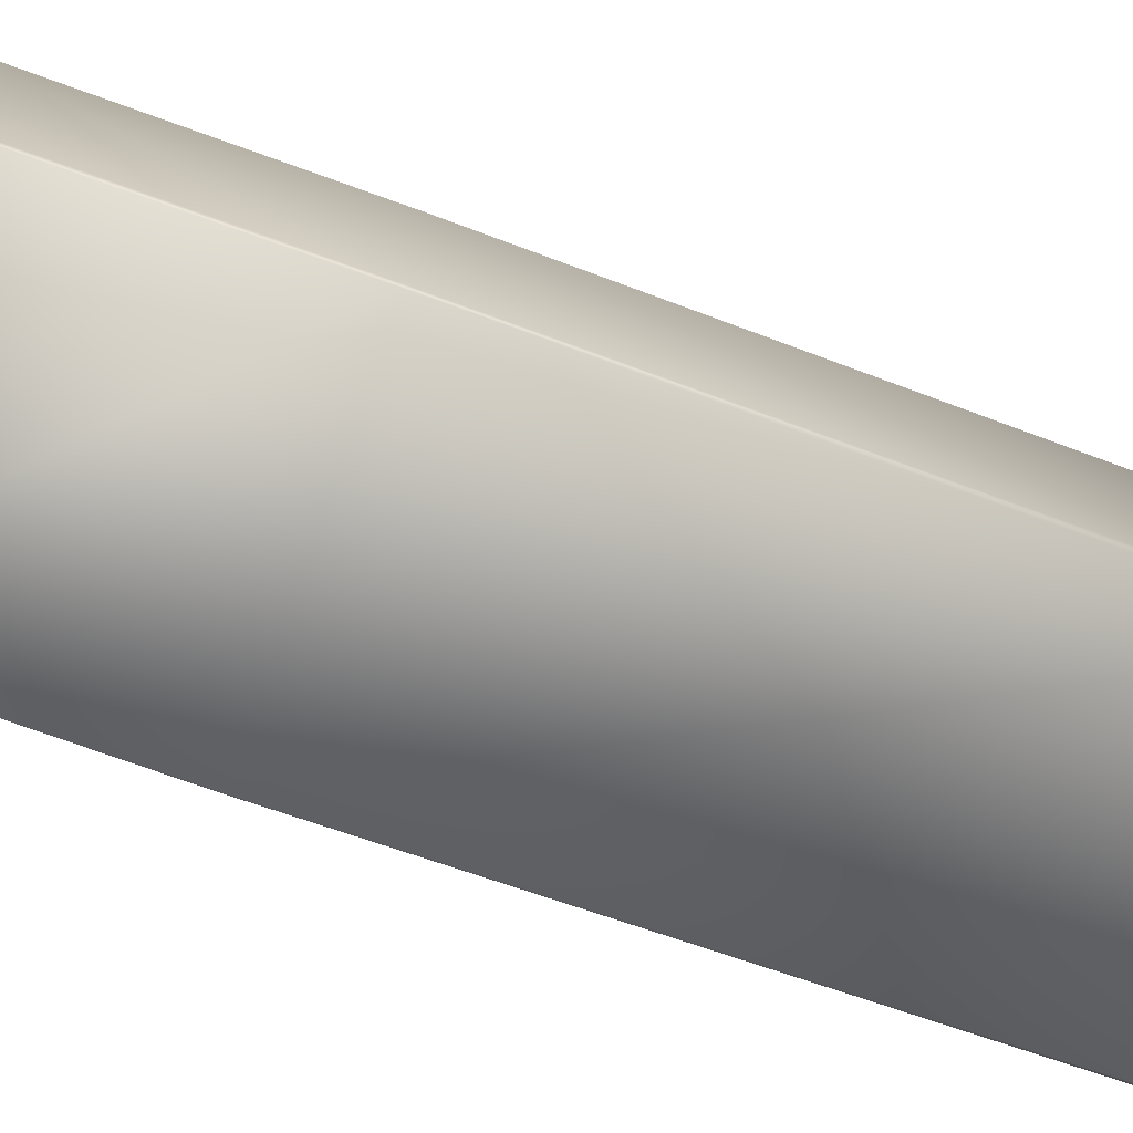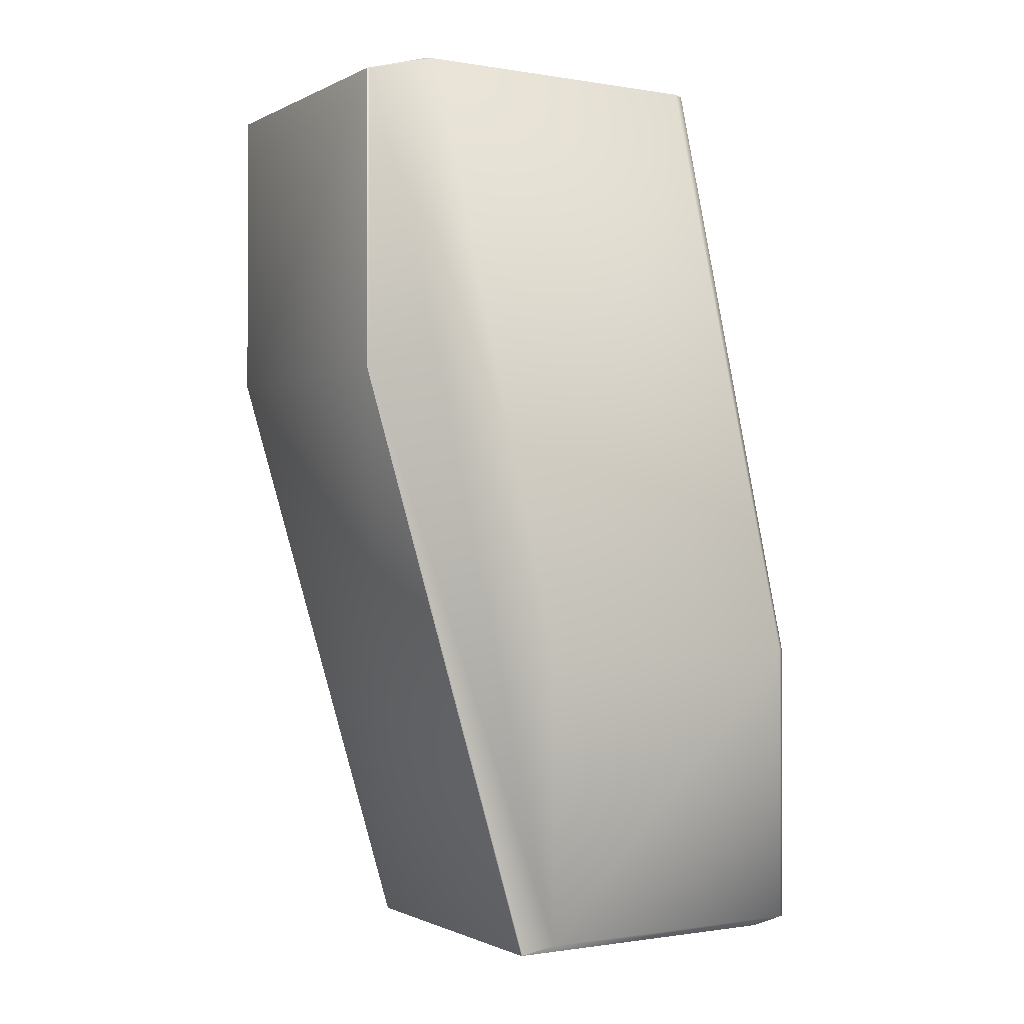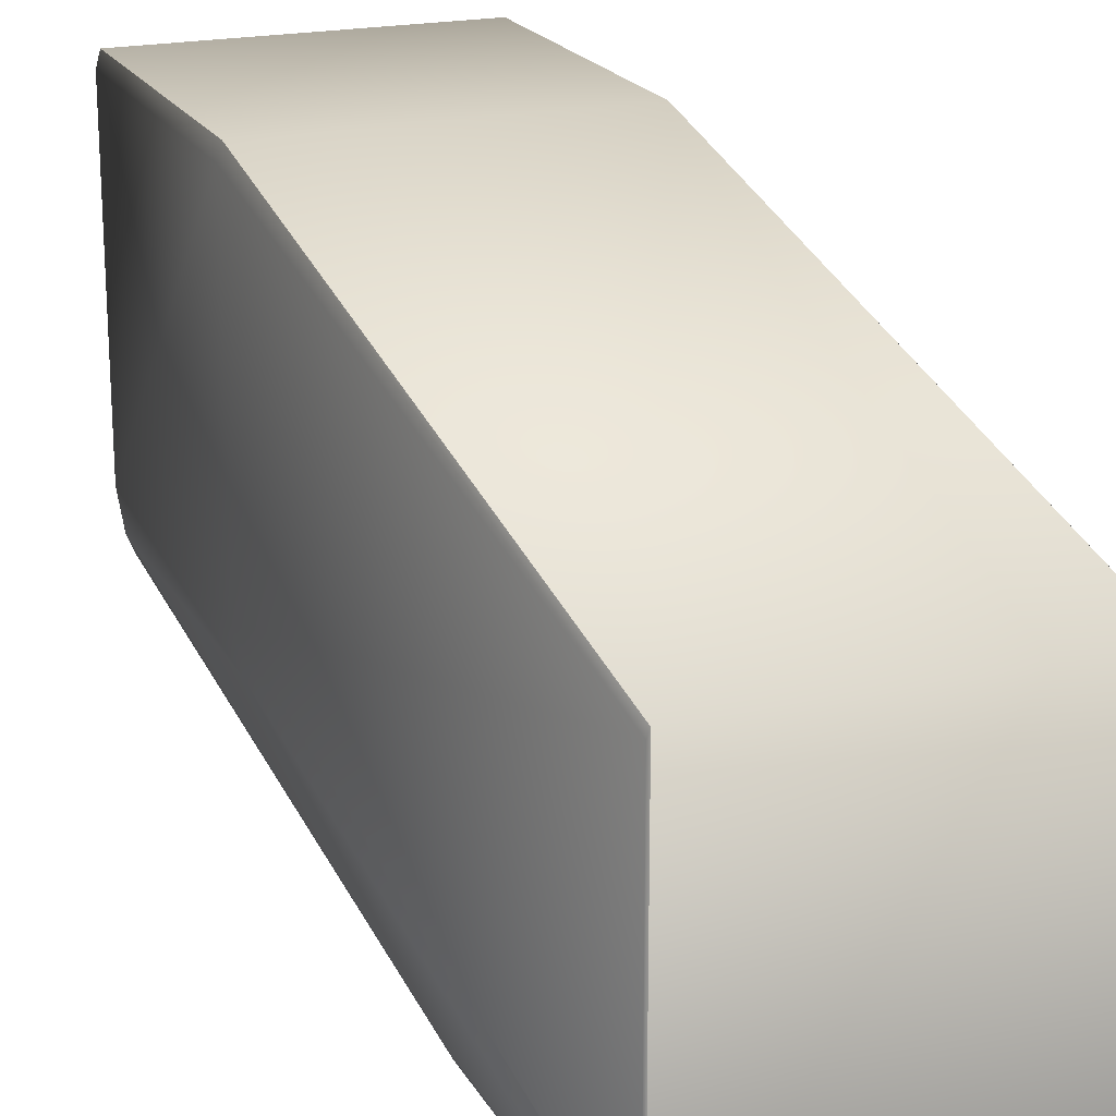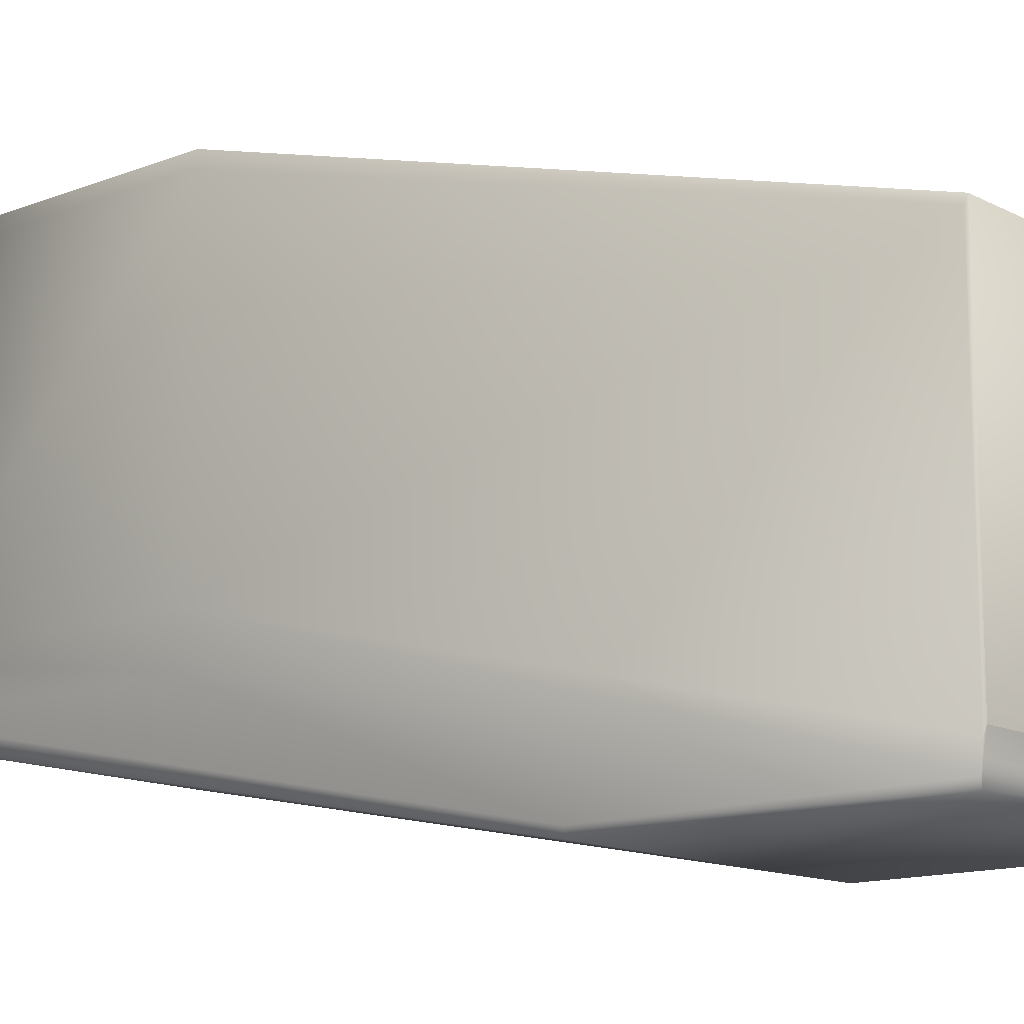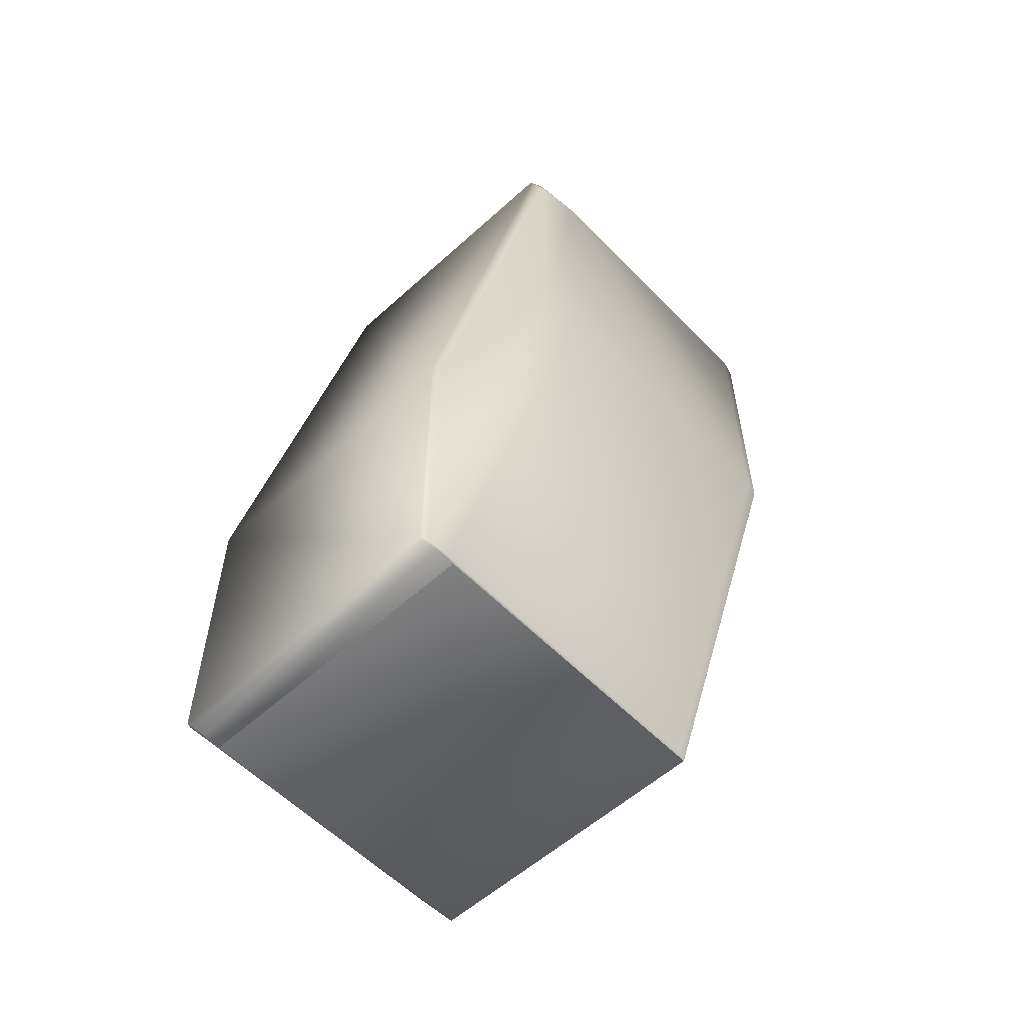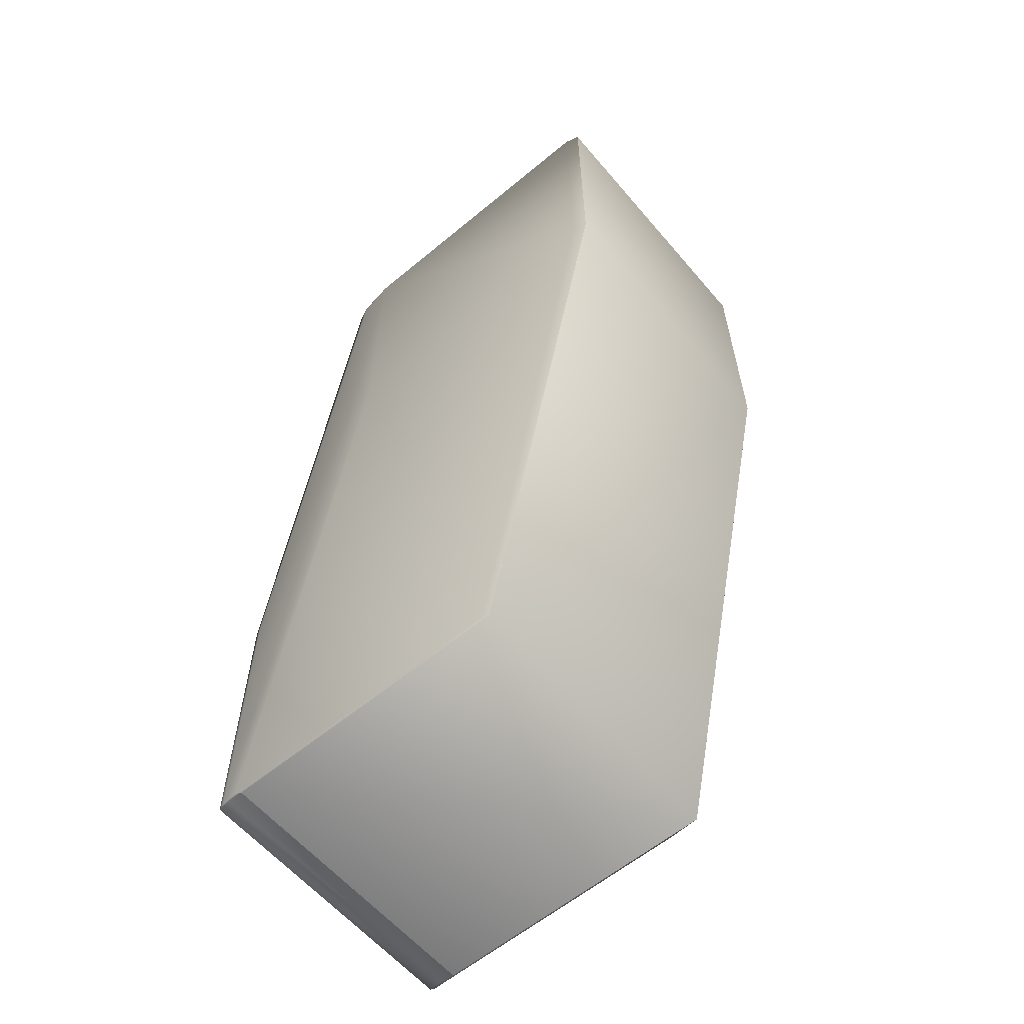
<metadata>
{"format":"obj","ext":"obj","renderer":"f3d","projection":"perspective","resolution":1024,"background":"white","views":[{"elev":-76.8,"azim":-109.6,"up":"+Y"},{"elev":-0.9,"azim":-121.1,"up":"+Z"},{"elev":20.2,"azim":158.3,"up":"+Y"},{"elev":-13.6,"azim":131.2,"up":"+Y"},{"elev":-56.7,"azim":43.3,"up":"+Z"},{"elev":-60.2,"azim":130.3,"up":"+Z"}]}
</metadata>
<code>
v 0.07788 0.09461 0.439
v 0.07728 0.09711 0.4384
v 0.08866 0.1521 0.6415
v 0.07788 -0.007497 0.439
v 0.07728 -0.005276 0.4384
v 0.08976 0.147 0.6428
v 0.08976 0.04283 0.6428
v 0.07728 0.09711 0.4384
v 0.08866 0.1521 0.6415
v 0.07728 -0.00527 0.4384
v 0.07728 0.09711 0.4384
v 0.08866 0.1521 0.6415
v 0.07728 -0.005268 0.4384
v -0.02349 0.09711 0.4384
v -0.01334 0.1521 0.6415
v 0.07547 -0.01712 0.5414
v 0.07654 -0.01452 0.5409
v 0.08685 0.02863 0.7466
v 0.07547 -0.01712 0.4412
v -0.02529 -0.01712 0.5414
v 0.0847 0.02348 0.7478
v -0.01685 0.02348 0.7478
v 0.07654 -0.01452 0.4407
v 0.08685 0.02863 0.6463
v 0.07677 -0.01131 0.4398
v -0.02529 -0.01712 0.4412
v -0.02433 -0.01131 0.4398
v 0.07728 -0.005356 0.4384
v -0.02351 -0.005356 0.4384
v 0.07728 -0.005325 0.4384
v 0.07729 -0.005302 0.4384
v 0.07729 -0.005286 0.4384
v -0.0235 -0.005325 0.4384
v -0.0235 -0.005302 0.4384
v -0.02349 -0.005286 0.4384
v -0.02349 -0.005276 0.4384
v -0.02349 -0.00527 0.4384
v -0.02349 -0.005268 0.4384
v -0.0258 0.08515 0.5416
v -0.0258 0.08515 0.441
v -0.0258 -0.01556 0.5416
v -0.01789 0.02657 0.7481
v -0.01789 0.128 0.7481
v -0.01789 0.128 0.6469
v -0.02356 0.09683 0.4385
v -0.02354 0.09691 0.4385
v -0.02353 0.09696 0.4384
v -0.02353 -0.005444 0.4384
v -0.0258 -0.01556 0.441
v -0.01349 0.1516 0.6416
v -0.01346 0.1517 0.6416
v -0.01343 0.1518 0.6416
v -0.02352 0.09701 0.4384
v -0.02352 -0.005395 0.4384
v -0.01341 0.1519 0.6415
v -0.02351 0.09705 0.4384
v -0.01339 0.152 0.6415
v -0.0235 0.09707 0.4384
v -0.01338 0.152 0.6415
v -0.0235 0.09709 0.4384
v -0.01337 0.1521 0.6415
v -0.02349 0.0971 0.4384
v -0.01336 0.1521 0.6415
v -0.02349 0.09711 0.4384
v -0.01335 0.1521 0.6415
v -0.02349 0.09711 0.4384
v -0.01335 0.1521 0.6415
v 0.08655 0.1303 0.7485
v 0.08976 0.147 0.7438
v 0.08866 0.152 0.7428
v -0.01338 0.152 0.7428
v 0.08655 0.02824 0.7485
v 0.08976 0.04283 0.7438
v -0.01603 0.1303 0.7485
v 0.08866 0.1521 0.7428
v 0.08866 0.1521 0.7428
v 0.08866 0.1521 0.7428
v -0.01337 0.1521 0.7428
v -0.01336 0.1521 0.7428
v -0.01335 0.1521 0.7428
v 0.08866 0.1521 0.7428
v -0.01335 0.1521 0.7428
v 0.08866 0.1521 0.7428
v -0.01334 0.1521 0.7428
v -0.01603 0.02824 0.7485
v -0.01346 0.1517 0.7429
v -0.01349 0.1516 0.7429
v -0.01343 0.1518 0.7429
v -0.01341 0.1519 0.7429
v -0.01339 0.152 0.7428
f 1 2 3
f 1 4 5
f 1 5 2
f 1 6 7
f 1 3 6
f 1 7 4
f 2 8 9
f 2 5 10
f 2 10 8
f 2 9 3
f 8 11 12
f 8 10 13
f 8 13 11
f 8 12 9
f 11 13 14
f 11 14 15
f 11 15 12
f 16 17 18
f 16 19 17
f 16 20 19
f 16 21 22
f 16 18 21
f 16 22 20
f 17 19 23
f 17 23 24
f 17 24 18
f 19 25 23
f 19 20 26
f 19 26 27
f 19 27 25
f 23 25 4
f 23 4 7
f 23 7 24
f 25 28 4
f 25 27 29
f 25 29 28
f 4 28 30
f 4 30 31
f 4 31 32
f 4 32 5
f 28 29 33
f 28 33 30
f 30 33 34
f 30 34 31
f 31 34 35
f 31 35 32
f 32 35 36
f 32 36 5
f 5 36 37
f 5 37 10
f 10 37 38
f 10 38 13
f 13 38 14
f 39 40 41
f 39 41 42
f 39 43 44
f 39 44 40
f 39 42 43
f 40 45 46
f 40 46 47
f 40 47 48
f 40 49 41
f 40 48 49
f 40 44 50
f 40 50 45
f 45 50 51
f 45 51 46
f 46 51 52
f 46 52 47
f 47 53 54
f 47 54 48
f 47 52 55
f 47 55 53
f 53 56 29
f 53 29 54
f 53 55 57
f 53 57 56
f 56 58 33
f 56 33 29
f 56 57 59
f 56 59 58
f 58 60 34
f 58 34 33
f 58 59 61
f 58 61 60
f 60 62 35
f 60 35 34
f 60 61 63
f 60 63 62
f 62 64 36
f 62 36 35
f 62 63 65
f 62 65 64
f 64 66 37
f 64 37 36
f 64 65 67
f 64 67 66
f 66 14 38
f 66 38 37
f 66 67 15
f 66 15 14
f 20 41 26
f 20 22 42
f 20 42 41
f 41 49 26
f 26 49 48
f 26 48 27
f 27 48 54
f 27 54 29
f 68 69 70
f 68 70 71
f 68 72 73
f 68 73 69
f 68 74 72
f 68 71 74
f 69 75 70
f 69 76 75
f 69 77 76
f 69 6 77
f 69 73 6
f 70 75 78
f 70 78 71
f 75 76 79
f 75 79 78
f 76 77 80
f 76 80 79
f 77 81 82
f 77 6 3
f 77 3 81
f 77 82 80
f 81 83 84
f 81 3 9
f 81 9 83
f 81 84 82
f 83 9 12
f 83 12 84
f 6 73 7
f 12 15 84
f 21 72 85
f 21 18 72
f 21 85 22
f 72 18 73
f 72 74 85
f 18 24 73
f 73 24 7
f 43 74 86
f 43 87 44
f 43 86 87
f 43 42 85
f 43 85 74
f 74 88 86
f 74 89 88
f 74 90 89
f 74 71 90
f 87 86 50
f 87 50 44
f 86 88 51
f 86 51 50
f 88 89 52
f 88 52 51
f 89 90 55
f 89 55 52
f 90 71 57
f 90 57 55
f 71 78 59
f 71 59 57
f 78 79 61
f 78 61 59
f 79 80 63
f 79 63 61
f 80 82 65
f 80 65 63
f 82 84 67
f 82 67 65
f 84 15 67
f 22 85 42

</code>
